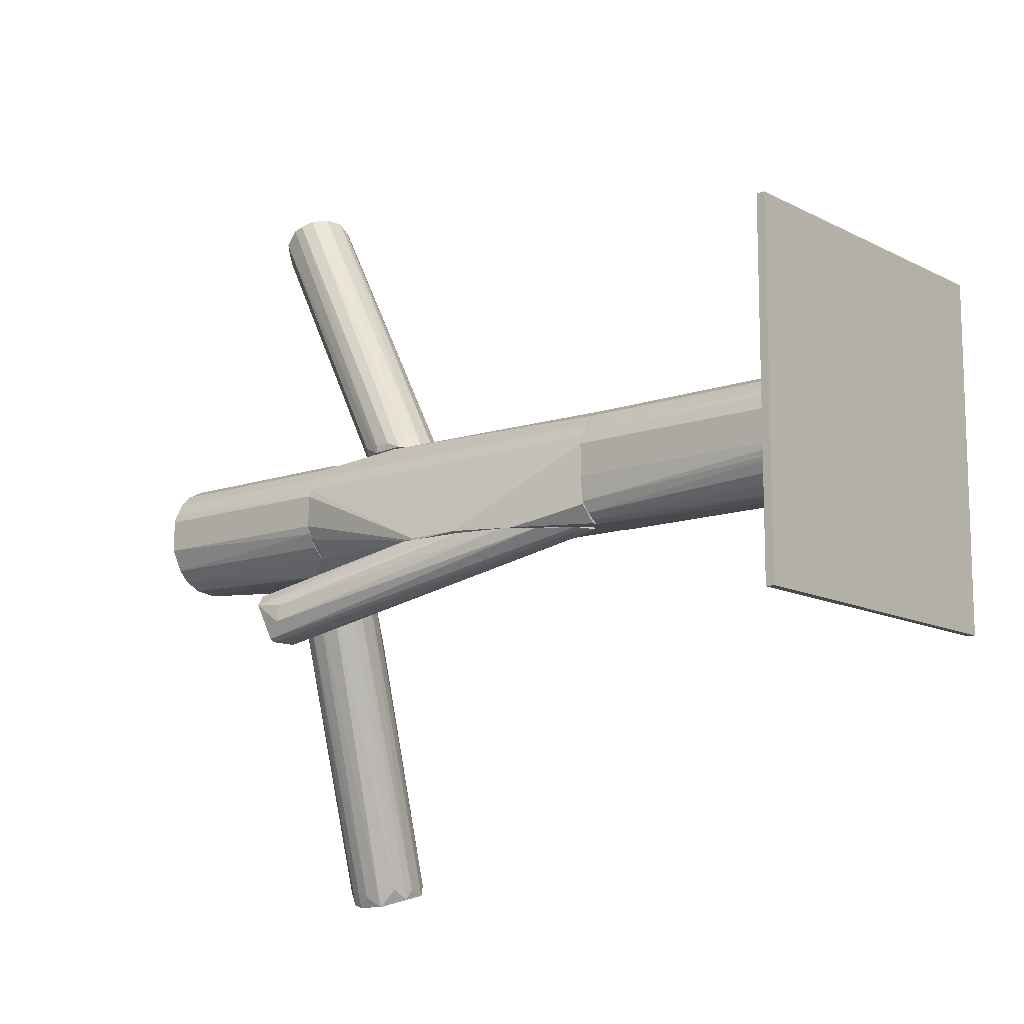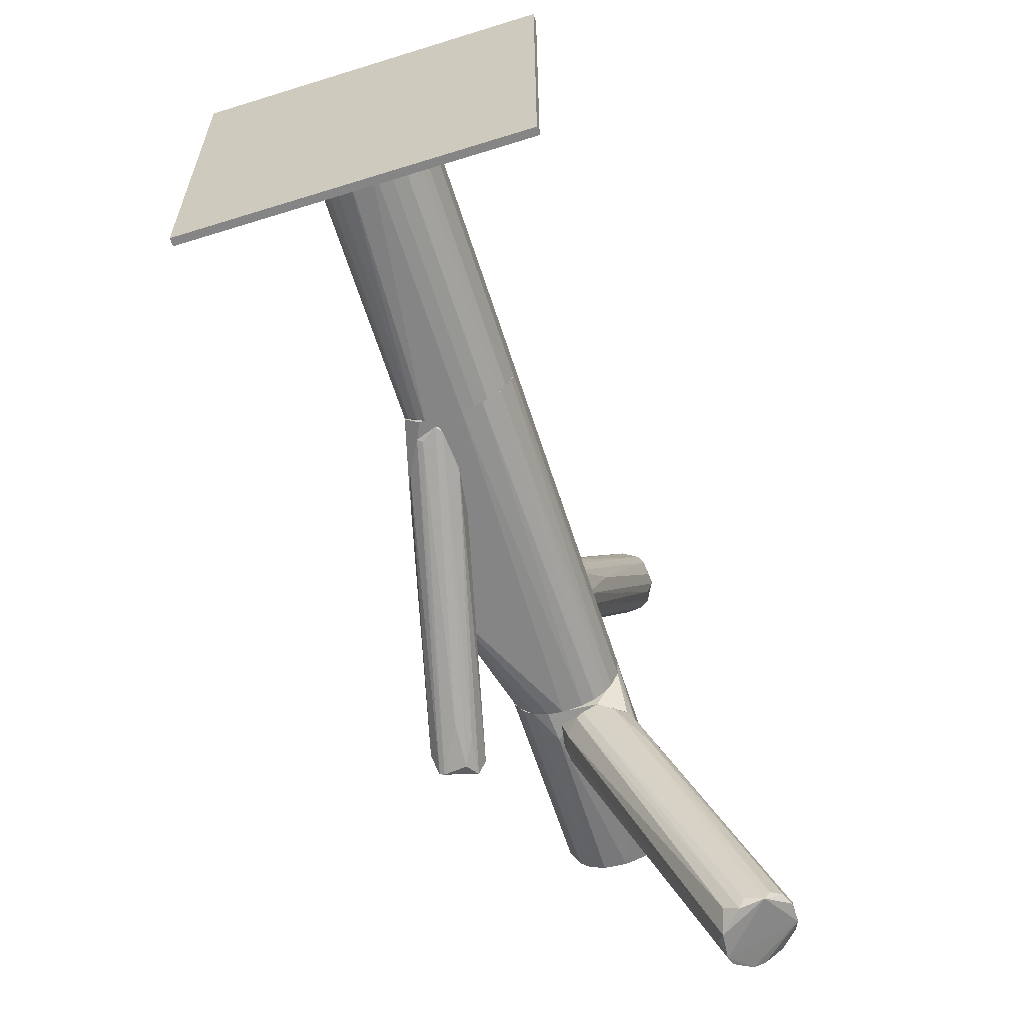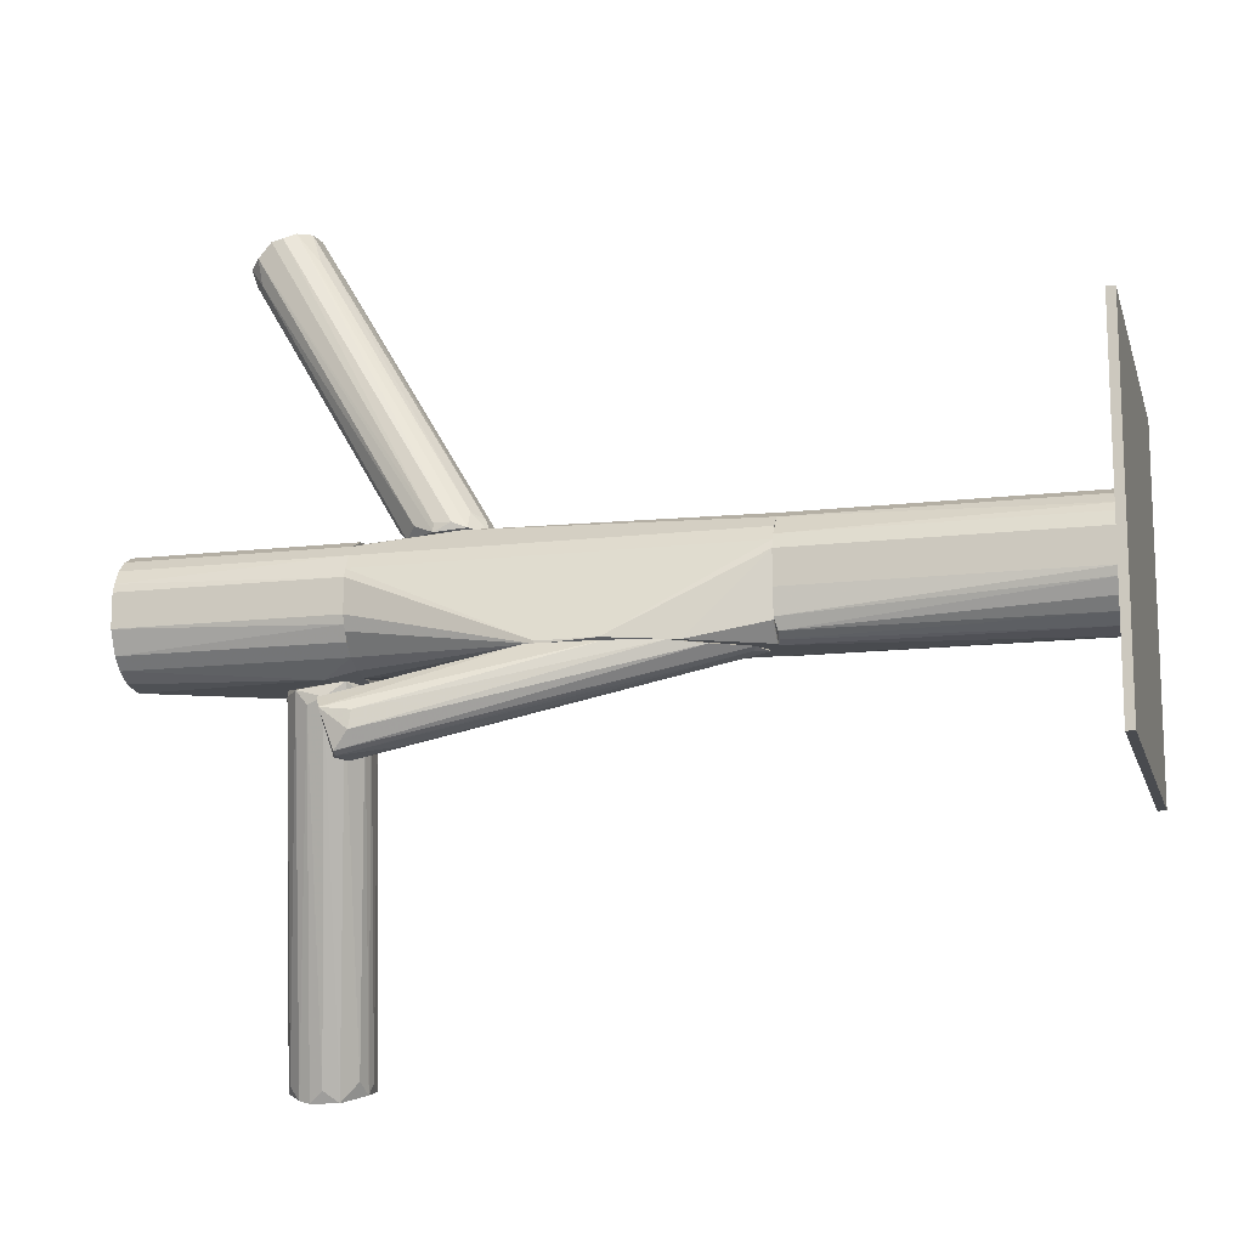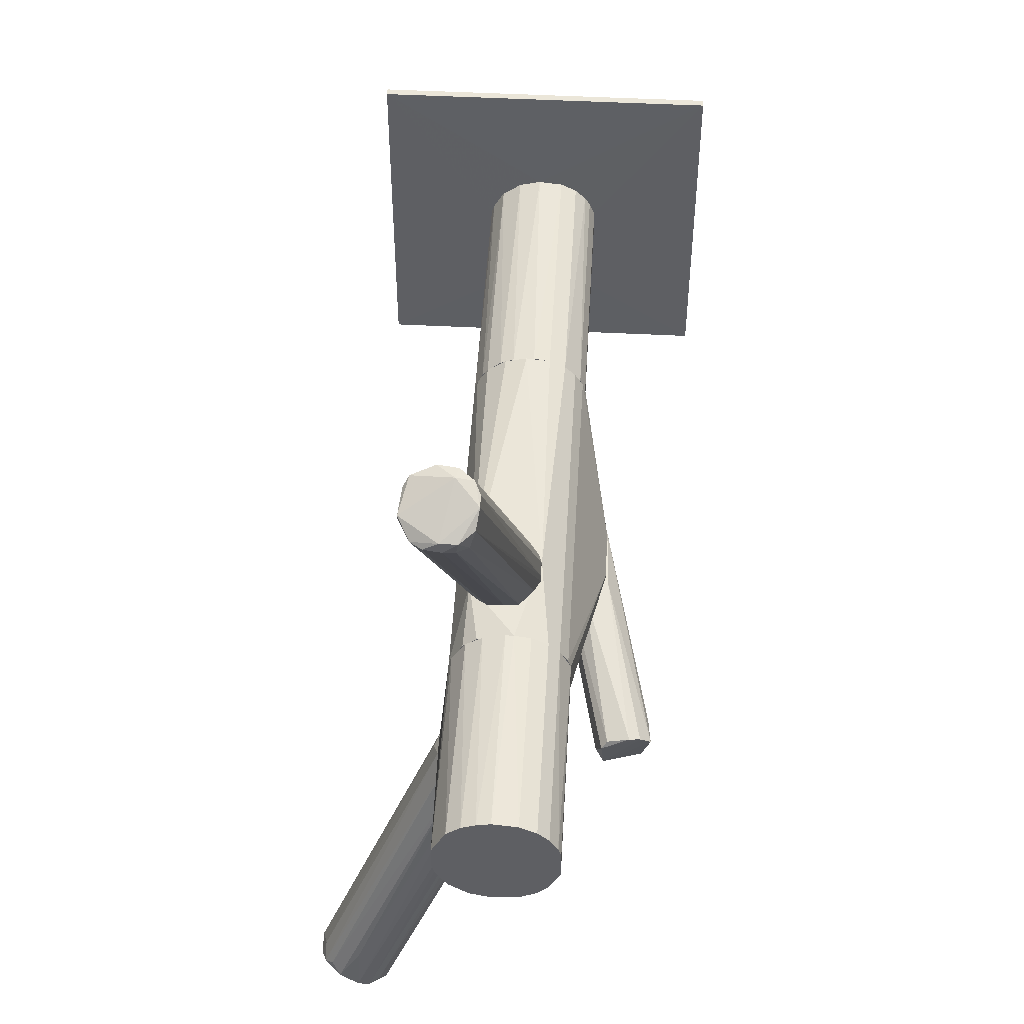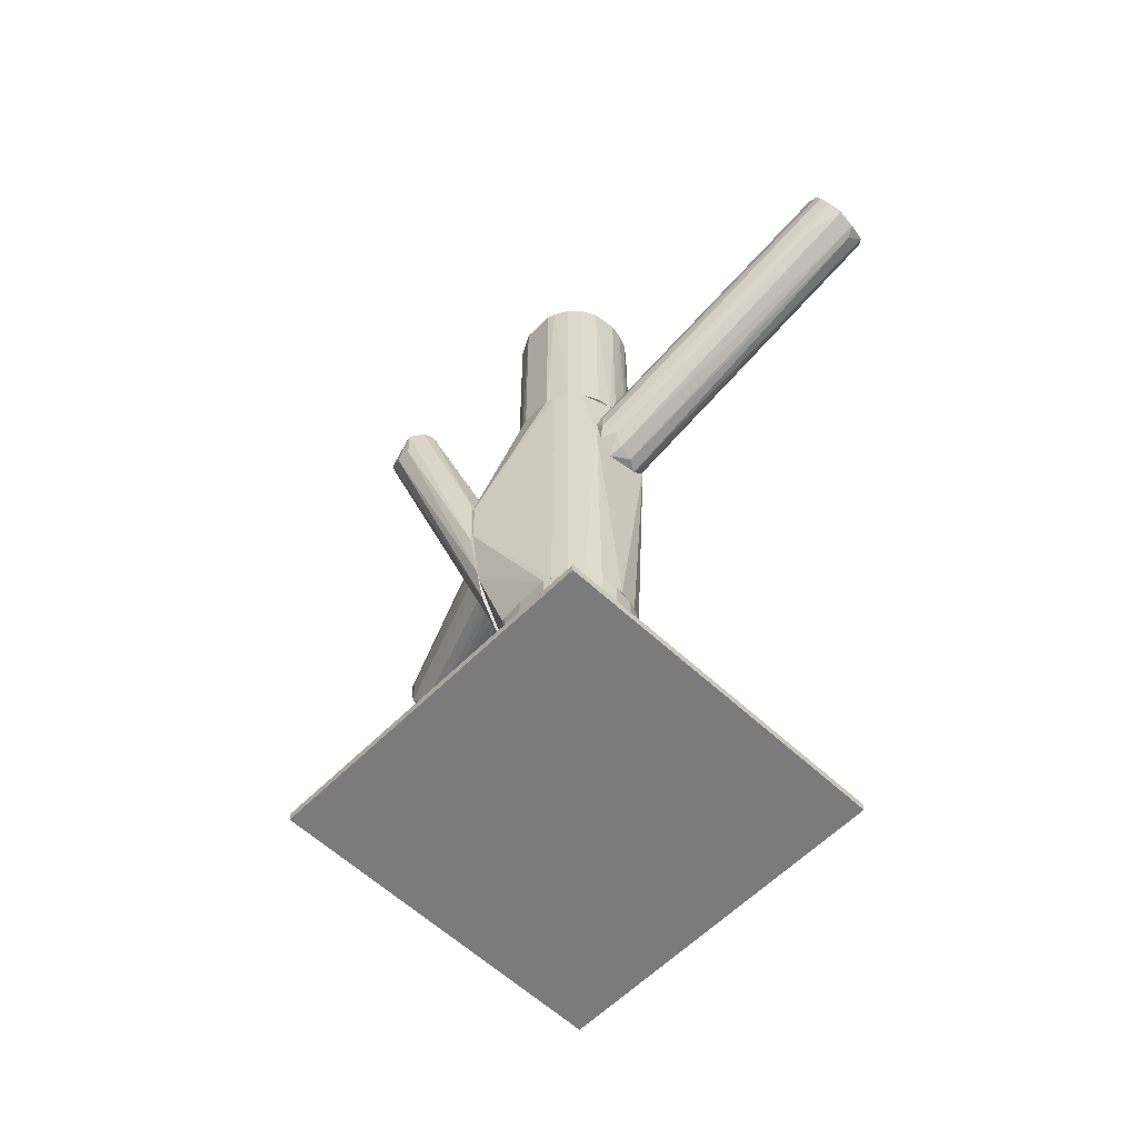
<metadata>
{"format":"obj","ext":"obj","renderer":"f3d","projection":"perspective","resolution":1024,"background":"white","views":[{"elev":-12.2,"azim":129.7,"up":"+Y"},{"elev":-61.7,"azim":-162.4,"up":"+Y"},{"elev":-14.0,"azim":104.4,"up":"+Y"},{"elev":48.5,"azim":3.3,"up":"+Y"},{"elev":-58.5,"azim":136.0,"up":"+Z"}]}
</metadata>
<code>
o convex_0
v 0.01904 0.009969 -0.118
v -0.04487 -0.04265 -0.1211
v 0.05062 -0.04265 -0.1211
v -0.04487 0.0536 -0.1211
v 0.05062 0.0536 -0.1211
v -0.04487 -0.04265 -0.1188
v -0.04487 0.0536 -0.1188
v 0.05062 -0.04265 -0.1188
v 0.05062 0.0536 -0.1188
v -0.009526 -0.005801 -0.118
v 0.001756 0.02201 -0.118
v 0.003999 -0.01106 -0.118
v -0.01328 0.009234 -0.118
f 10 11 13
f 3 2 4
f 3 4 5
f 2 3 6
f 4 2 6
f 4 6 7
f 5 4 7
f 3 5 8
f 6 3 8
f 5 7 9
f 1 8 9
f 8 5 9
f 1 9 11
f 9 7 11
f 10 1 11
f 8 1 12
f 6 8 12
f 10 6 12
f 1 10 12
f 7 6 13
f 6 10 13
f 11 7 13
o convex_1
v -0.002008 0.02126 -0.03985
v 0.001752 -0.01107 -0.118
v -0.002008 -0.01031 -0.118
v 0.008515 0.02126 -0.118
v 0.01829 -0.005797 -0.03985
v -0.01329 0.001719 -0.03985
v -0.01253 0.01149 -0.118
v 0.01904 0.000968 -0.118
v 0.01754 0.01374 -0.03985
v -0.002008 -0.01031 -0.03985
v -0.01103 -0.003543 -0.118
v -0.004264 0.02051 -0.118
v -0.009527 0.01675 -0.03985
v 0.01453 -0.01031 -0.04062
v 0.01754 0.01374 -0.118
v 0.01303 -0.008055 -0.118
v 0.01303 0.01901 -0.03985
v -0.008774 -0.006552 -0.03985
v 0.01904 0.009983 -0.03985
v 0.004005 0.02202 -0.03985
v -0.01329 0.009232 -0.03985
v -0.01329 0.001719 -0.118
v 0.001752 0.02202 -0.118
v -0.009527 0.01675 -0.118
v -0.005768 -0.008806 -0.118
v 0.01227 -0.01107 -0.03985
v 0.008515 -0.01031 -0.118
v 0.01904 0.009983 -0.118
v 0.01303 0.01901 -0.118
v 0.01603 -0.005046 -0.118
v 0.001752 -0.01107 -0.03985
v -0.005768 0.01976 -0.03985
v 0.01678 -0.008809 -0.04062
v 0.01904 0.000968 -0.03985
v 0.008515 0.02126 -0.03985
v -0.01329 0.009232 -0.118
v -0.01103 -0.003543 -0.03985
v 0.01603 0.016 -0.118
v -0.009527 -0.005797 -0.118
v -0.01103 0.01449 -0.03985
v -0.005768 -0.008806 -0.03985
v 0.01829 -0.001286 -0.118
f 46 43 55
f 15 16 17
f 18 14 19
f 17 16 20
f 15 17 21
f 14 18 22
f 16 15 23
f 18 19 23
f 20 16 24
f 17 20 25
f 19 14 26
f 21 17 28
f 15 21 29
f 14 22 30
f 23 19 31
f 22 18 32
f 28 22 32
f 14 30 33
f 19 26 34
f 24 19 35
f 20 24 35
f 19 34 35
f 25 14 36
f 17 25 36
f 14 33 36
f 33 17 36
f 25 20 37
f 16 23 38
f 24 16 38
f 18 23 39
f 15 29 40
f 29 27 40
f 39 15 40
f 27 39 40
f 21 28 41
f 32 21 41
f 28 32 41
f 28 17 42
f 17 30 42
f 29 21 43
f 23 15 44
f 15 39 44
f 39 23 44
f 14 25 45
f 26 14 45
f 25 37 45
f 37 26 45
f 27 29 46
f 18 39 46
f 39 27 46
f 29 43 46
f 18 21 47
f 32 18 47
f 21 32 47
f 30 17 48
f 17 33 48
f 33 30 48
f 34 20 49
f 20 35 49
f 35 34 49
f 19 24 50
f 31 19 50
f 22 28 51
f 30 22 51
f 28 42 51
f 42 30 51
f 24 38 52
f 38 31 52
f 50 24 52
f 31 50 52
f 20 34 53
f 34 26 53
f 37 20 53
f 26 37 53
f 23 31 54
f 38 23 54
f 31 38 54
f 21 18 55
f 43 21 55
f 18 46 55
o convex_2
v 0.004755 0.02202 0.03083
v -0.006522 0.09945 0.0985
v -0.01103 0.09945 0.0985
v -0.01253 0.1077 0.08195
v -0.009527 0.02353 0.04587
v 0.004755 0.02202 0.05189
v -0.002014 0.1055 0.08872
v -0.02005 0.104 0.08571
v -0.004265 0.02278 0.03158
v 0.01002 0.02428 0.04362
v -0.0178 0.09795 0.09699
v -0.003513 0.02202 0.05263
v -0.002768 0.101 0.09549
v -0.003516 0.09871 0.07895
v 0.009266 0.02278 0.03535
v -0.008022 0.02202 0.0361
v -0.02081 0.09945 0.09173
v -0.01028 0.09644 0.0985
v -0.01855 0.1062 0.08421
v -0.008022 0.02202 0.04887
v 0.004004 0.02578 0.03234
v 0.008515 0.02428 0.04887
v -0.01328 0.04909 0.0564
v -0.007273 0.1077 0.08271
v -0.000508 0.02503 0.03158
v -0.002014 0.1047 0.09173
v -0.01479 0.0972 0.0985
v 0.000995 0.02503 0.05489
v -0.004271 0.09419 0.09474
v 0.007009 0.02729 0.03535
v -0.01404 0.1047 0.08045
v -0.0193 0.09345 0.09097
v -0.00727 0.02654 0.0361
v -0.003516 0.107 0.08571
v 0.01002 0.02428 0.0391
v -0.02081 0.1017 0.09248
v -0.007273 0.09495 0.09699
v -0.008025 0.1077 0.08571
v -0.006519 0.02654 0.05414
v -0.02081 0.09945 0.08797
v 0.01002 0.02202 0.04362
f 70 90 96
f 56 61 67
f 64 56 71
f 56 67 71
f 57 58 73
f 60 71 75
f 71 67 75
f 71 60 78
f 63 71 78
f 76 59 79
f 56 64 80
f 76 56 80
f 59 76 80
f 58 57 81
f 65 62 81
f 57 68 81
f 68 65 81
f 58 66 82
f 73 58 82
f 67 73 82
f 67 61 83
f 73 67 83
f 68 57 84
f 61 77 84
f 77 68 84
f 70 56 85
f 56 76 85
f 79 69 85
f 76 79 85
f 74 59 86
f 64 74 86
f 80 64 86
f 59 80 86
f 72 60 87
f 66 72 87
f 75 66 87
f 60 75 87
f 71 63 88
f 64 71 88
f 74 64 88
f 63 74 88
f 69 79 89
f 81 62 89
f 70 85 89
f 85 69 89
f 62 65 90
f 89 62 90
f 70 89 90
f 66 58 91
f 72 66 91
f 74 63 91
f 57 73 92
f 83 61 92
f 73 83 92
f 84 57 92
f 61 84 92
f 59 74 93
f 79 59 93
f 58 81 93
f 89 79 93
f 81 89 93
f 91 58 93
f 74 91 93
f 66 75 94
f 75 67 94
f 82 66 94
f 67 82 94
f 60 72 95
f 78 60 95
f 63 78 95
f 72 91 95
f 91 63 95
f 61 56 96
f 65 68 96
f 56 70 96
f 77 61 96
f 68 77 96
f 90 65 96
o convex_3
v -0.01253 0.01149 0.06241
v 0.01904 0.009985 0.1211
v 0.01829 0.01224 0.1211
v -0.01253 -0.000538 0.1211
v 0.008515 -0.01031 0.06241
v 0.01603 0.016 0.06241
v -0.002007 0.02126 0.1211
v 0.008515 -0.01031 0.1211
v -0.01554 -0.01182 0.07219
v 0.01829 -0.001289 0.06241
v 0.004005 0.02202 0.06241
v -0.01328 0.009233 0.1211
v 0.008515 0.02126 0.1211
v 0.01603 -0.005048 0.1211
v -0.004266 -0.009559 0.1211
v -0.008775 0.0175 0.06241
v -0.00652 -0.01182 0.06241
v -0.009527 0.01675 0.1211
v 0.01904 0.009985 0.06241
v 0.007763 -0.01182 0.07069
v 0.01904 0.000966 0.1211
v 0.00175 -0.01106 0.1211
v 0.01303 0.01901 0.06241
v 0.01303 0.01901 0.1211
v -0.004266 0.02051 0.06241
v 0.01303 -0.008056 0.06241
v -0.01328 0.009233 0.06241
v -0.009527 -0.0058 0.1211
v 0.01303 -0.008056 0.1211
v -0.01404 -0.01182 0.06768
v 0.00175 0.02202 0.1211
v -0.005769 0.01976 0.1211
v -0.01554 -0.01182 0.07444
v 0.01904 0.000966 0.06241
v 0.008515 0.02126 0.06241
v -0.01328 0.001718 0.06241
v 0.01603 -0.005048 0.06241
v 0.01603 0.016 0.1211
v 0.00175 0.02202 0.06241
v -0.01328 0.001718 0.1211
f 108 129 136
f 98 99 100
f 101 97 102
f 100 99 103
f 98 100 104
f 101 102 106
f 102 97 107
f 100 103 108
f 103 99 109
f 98 104 110
f 104 100 111
f 107 97 112
f 97 101 113
f 108 103 114
f 97 108 114
f 112 97 114
f 99 98 115
f 102 99 115
f 106 102 115
f 113 101 116
f 105 113 116
f 98 110 117
f 110 106 117
f 115 98 117
f 104 111 118
f 116 104 118
f 102 107 119
f 119 109 120
f 109 99 120
f 102 119 120
f 107 112 121
f 101 106 122
f 116 101 122
f 108 97 123
f 105 108 123
f 97 113 123
f 111 100 124
f 110 104 125
f 104 116 125
f 122 110 125
f 116 122 125
f 113 105 126
f 103 109 127
f 109 107 127
f 114 103 128
f 112 114 128
f 103 121 128
f 121 112 128
f 108 105 129
f 105 116 129
f 118 111 129
f 116 118 129
f 124 100 129
f 111 124 129
f 106 115 130
f 117 106 130
f 115 117 130
f 107 109 131
f 119 107 131
f 109 119 131
f 105 123 132
f 123 113 132
f 126 105 132
f 113 126 132
f 106 110 133
f 122 106 133
f 110 122 133
f 99 102 134
f 120 99 134
f 102 120 134
f 121 103 135
f 107 121 135
f 103 127 135
f 127 107 135
f 100 108 136
f 129 100 136
o convex_4
v 0.009272 -0.01107 -0.03683
v 0.0416 -0.0261 0.05939
v 0.03859 -0.0231 0.0609
v 0.02881 -0.03513 0.06014
v 0.01378 -0.01107 0.004518
v 0.0213 -0.01182 -0.02556
v 0.03784 -0.03663 0.05639
v 0.02806 -0.01107 0.01578
v 0.02957 -0.02385 0.06164
v 0.007765 -0.01182 -0.0233
v 0.02656 -0.03062 0.05938
v 0.04084 -0.03136 0.05263
v 0.02731 -0.01107 -0.002998
v 0.0213 -0.01107 0.01879
v 0.03107 -0.03663 0.05563
v 0.01453 -0.01257 -0.03457
v 0.00852 -0.01182 -0.03532
v 0.03559 -0.02235 0.06165
v 0.02806 -0.0261 0.0624
v 0.01002 -0.01107 -0.009017
v 0.03934 -0.03588 0.05639
v 0.03032 -0.03362 0.04284
v 0.02431 -0.01107 -0.01653
v 0.04084 -0.02686 0.05188
v 0.01604 -0.01182 -0.03532
v 0.02731 -0.03362 0.04886
v 0.01002 -0.01182 -0.03759
f 161 152 163
f 138 139 140
f 139 138 144
f 137 141 144
f 146 140 147
f 144 138 149
f 137 144 149
f 144 141 150
f 141 145 150
f 143 140 151
f 146 137 153
f 139 144 154
f 144 150 154
f 150 145 154
f 140 139 155
f 145 141 155
f 141 147 155
f 147 140 155
f 139 154 155
f 154 145 155
f 141 137 156
f 137 146 156
f 147 141 156
f 146 147 156
f 138 140 157
f 140 143 157
f 148 138 157
f 142 148 157
f 143 151 158
f 152 143 158
f 148 142 159
f 137 149 159
f 159 149 160
f 138 148 160
f 149 138 160
f 148 159 160
f 143 152 161
f 157 143 161
f 142 157 161
f 137 159 161
f 159 142 161
f 140 146 162
f 151 140 162
f 153 151 162
f 146 153 162
f 151 153 163
f 153 137 163
f 158 151 163
f 152 158 163
f 137 161 163
o convex_5
v -0.01329 0.001719 -0.03985
v 0.02731 -0.01031 0.01353
v 0.02731 -0.01107 0.01353
v -0.01329 0.009232 0.06241
v 0.008515 0.02126 -0.03985
v 0.01303 0.01901 0.06241
v -0.002009 -0.01031 0.06241
v 0.01378 -0.01107 -0.03985
v -0.008773 0.02202 0.03834
v 0.01829 0.01224 -0.03985
v 0.01754 -0.002792 0.06241
v -0.009528 0.01675 -0.03985
v -0.004262 -0.00956 -0.03985
v -0.01103 -0.003543 0.06241
v 0.01829 0.01224 0.06241
v 0.004008 0.02202 0.06241
v 0.02355 -0.01107 -0.01954
v 0.004008 -0.01107 0.06241
v 0.001751 0.02202 -0.03985
v -0.01329 0.009232 -0.03985
v 0.01002 0.02202 0.03682
v -0.009528 -0.005801 -0.03985
v 0.001751 -0.01107 -0.03985
v 0.01604 0.016 -0.03985
v -0.005765 0.01976 0.06241
v -0.005765 -0.008809 0.06241
v -0.01329 0.001719 0.06241
v 0.01829 -0.006552 -0.03985
v 0.01303 -0.008058 0.06241
v 0.02731 -0.01031 -0.001504
v -0.004262 0.02051 -0.03985
v 0.01904 0.000968 0.06241
v -0.008773 0.02202 0.04585
v 0.01904 0.009983 -0.03985
v 0.01303 0.01901 -0.03985
v 0.01604 0.016 0.06241
v -0.009528 -0.005801 0.06241
v -0.01253 -0.000535 -0.03985
v 0.01904 0.009983 0.06241
v 0.008515 -0.01031 0.06241
v -0.009528 0.01675 0.06241
v -0.01253 0.01149 -0.03985
f 196 172 205
f 169 167 170
f 164 168 171
f 171 168 173
f 169 170 174
f 168 164 175
f 164 171 176
f 170 167 177
f 165 173 178
f 169 174 178
f 167 169 179
f 166 171 180
f 171 166 181
f 174 170 181
f 168 175 182
f 172 179 182
f 164 167 183
f 175 164 183
f 179 169 184
f 168 182 184
f 182 179 184
f 164 176 185
f 170 176 186
f 176 171 186
f 171 181 186
f 181 170 186
f 173 168 187
f 178 173 187
f 184 169 187
f 167 179 188
f 176 170 189
f 170 177 189
f 185 176 189
f 167 164 190
f 177 167 190
f 171 173 191
f 180 171 191
f 166 174 192
f 174 181 192
f 165 166 193
f 173 165 193
f 166 180 193
f 175 172 194
f 182 175 194
f 172 182 194
f 166 165 195
f 174 166 195
f 178 174 195
f 179 172 196
f 188 179 196
f 191 173 197
f 180 191 197
f 173 193 197
f 193 180 197
f 168 184 198
f 187 168 198
f 184 187 198
f 169 178 199
f 178 187 199
f 187 169 199
f 177 185 200
f 189 177 200
f 185 189 200
f 164 185 201
f 185 177 201
f 190 164 201
f 177 190 201
f 165 178 202
f 195 165 202
f 178 195 202
f 181 166 203
f 166 192 203
f 192 181 203
f 167 188 204
f 196 167 204
f 188 196 204
f 172 175 205
f 183 167 205
f 175 183 205
f 167 196 205
o convex_6
v 0.005506 -0.01182 0.06617
v -0.05088 -0.1005 0.08045
v -0.05088 -0.1005 0.08647
v -0.03133 -0.1081 0.08647
v -0.008781 -0.01182 0.08346
v -0.01479 -0.01182 0.06842
v -0.0396 -0.1028 0.07294
v 0.005506 -0.01333 0.07895
v -0.0396 -0.1035 0.09474
v -0.006526 -0.01182 0.06241
v -0.03209 -0.1081 0.07895
v -0.01555 -0.01182 0.0767
v -0.04712 -0.09753 0.09173
v -0.04637 -0.1013 0.07444
v 0.006259 -0.01559 0.07143
v -0.001261 -0.01182 0.08346
v -0.03359 -0.1035 0.09248
v 0.000246 -0.01483 0.06316
v -0.03359 -0.1028 0.07444
v -0.02005 -0.02987 0.06767
v -0.04487 -0.1005 0.09399
v -0.04487 -0.1043 0.07369
v -0.01404 -0.01408 0.0812
v -0.04938 -0.09527 0.08647
v -0.01705 -0.01483 0.07219
v 0.000994 -0.01408 0.08271
v -0.04938 -0.09978 0.07745
v -0.03209 -0.1073 0.08947
v 0.005506 -0.01708 0.07594
v 0.004004 -0.01708 0.06692
v -0.01104 -0.01408 0.06391
v -0.006526 -0.01408 0.08421
v -0.02983 -0.105 0.08271
v -0.05088 -0.09904 0.08121
v -0.04938 -0.09904 0.09022
v -0.002015 -0.01408 0.06241
v -0.0381 -0.1058 0.07369
v -0.0366 -0.105 0.09399
v -0.03885 -0.09001 0.09323
f 214 237 244
f 210 206 211
f 211 206 215
f 210 211 217
f 206 213 220
f 206 210 221
f 213 206 221
f 208 214 226
f 210 218 226
f 208 207 227
f 209 208 227
f 215 212 227
f 216 209 227
f 210 217 228
f 218 210 228
f 229 217 230
f 217 211 230
f 213 221 231
f 222 213 231
f 211 225 232
f 225 219 232
f 227 207 232
f 219 227 232
f 213 222 233
f 220 213 234
f 233 209 234
f 213 233 234
f 206 220 235
f 220 216 235
f 223 206 235
f 216 224 235
f 224 223 235
f 211 215 236
f 225 211 236
f 219 225 236
f 215 227 236
f 227 219 236
f 221 210 237
f 214 221 237
f 209 216 238
f 216 220 238
f 220 234 238
f 234 209 238
f 207 208 239
f 208 229 239
f 229 230 239
f 230 211 239
f 232 207 239
f 211 232 239
f 208 226 240
f 226 218 240
f 228 217 240
f 218 228 240
f 229 208 240
f 217 229 240
f 215 206 241
f 212 215 241
f 206 223 241
f 224 216 242
f 223 224 242
f 227 212 242
f 216 227 242
f 212 241 242
f 241 223 242
f 208 209 243
f 214 208 243
f 221 214 243
f 231 221 243
f 222 231 243
f 209 233 243
f 233 222 243
f 210 226 244
f 226 214 244
f 237 210 244

</code>
